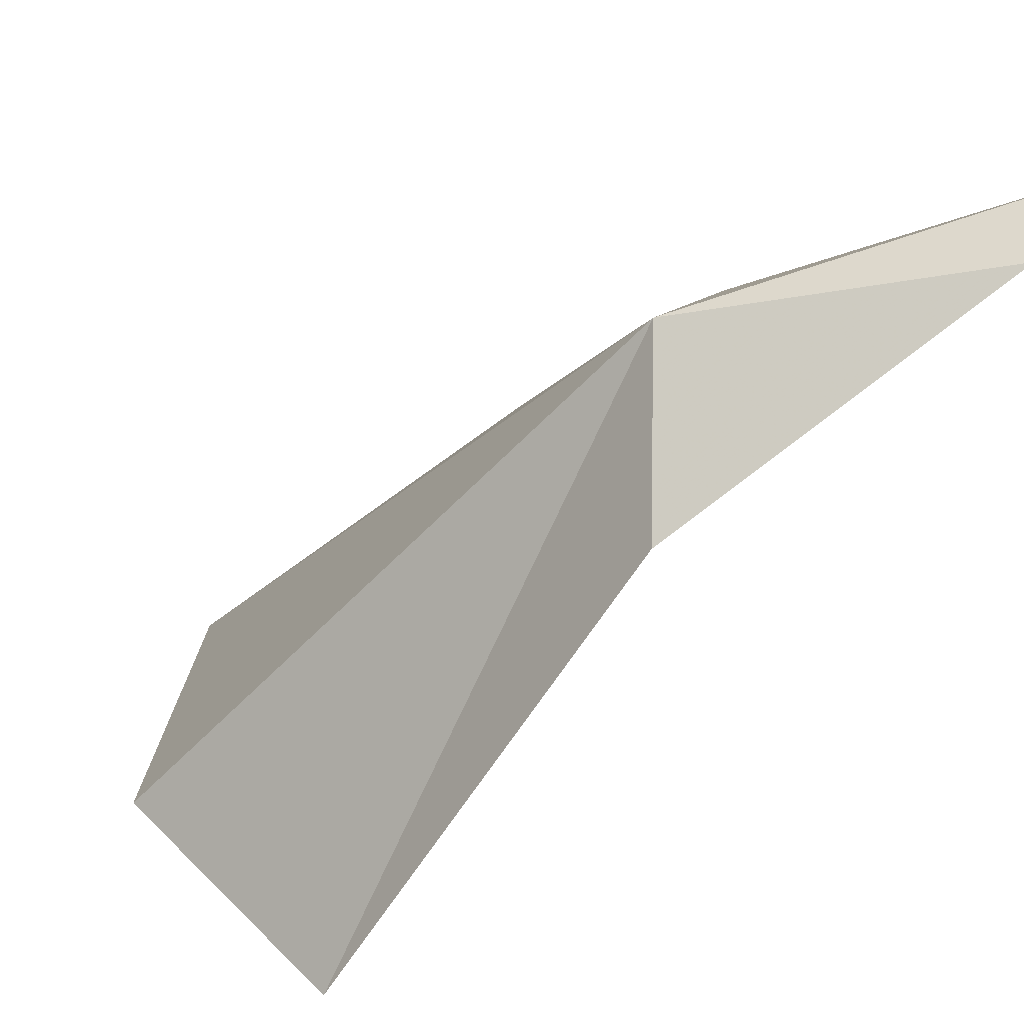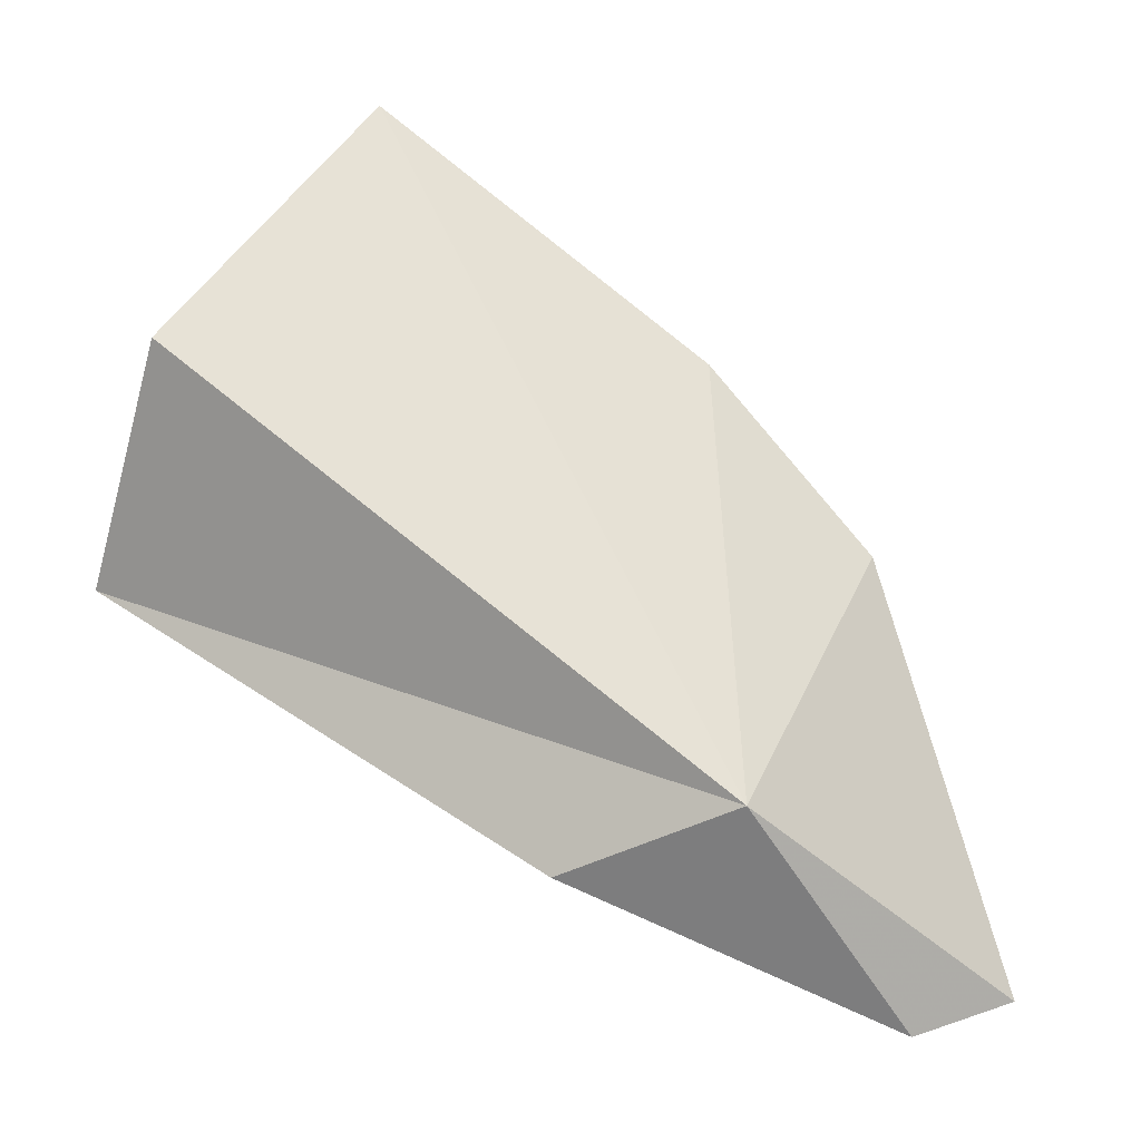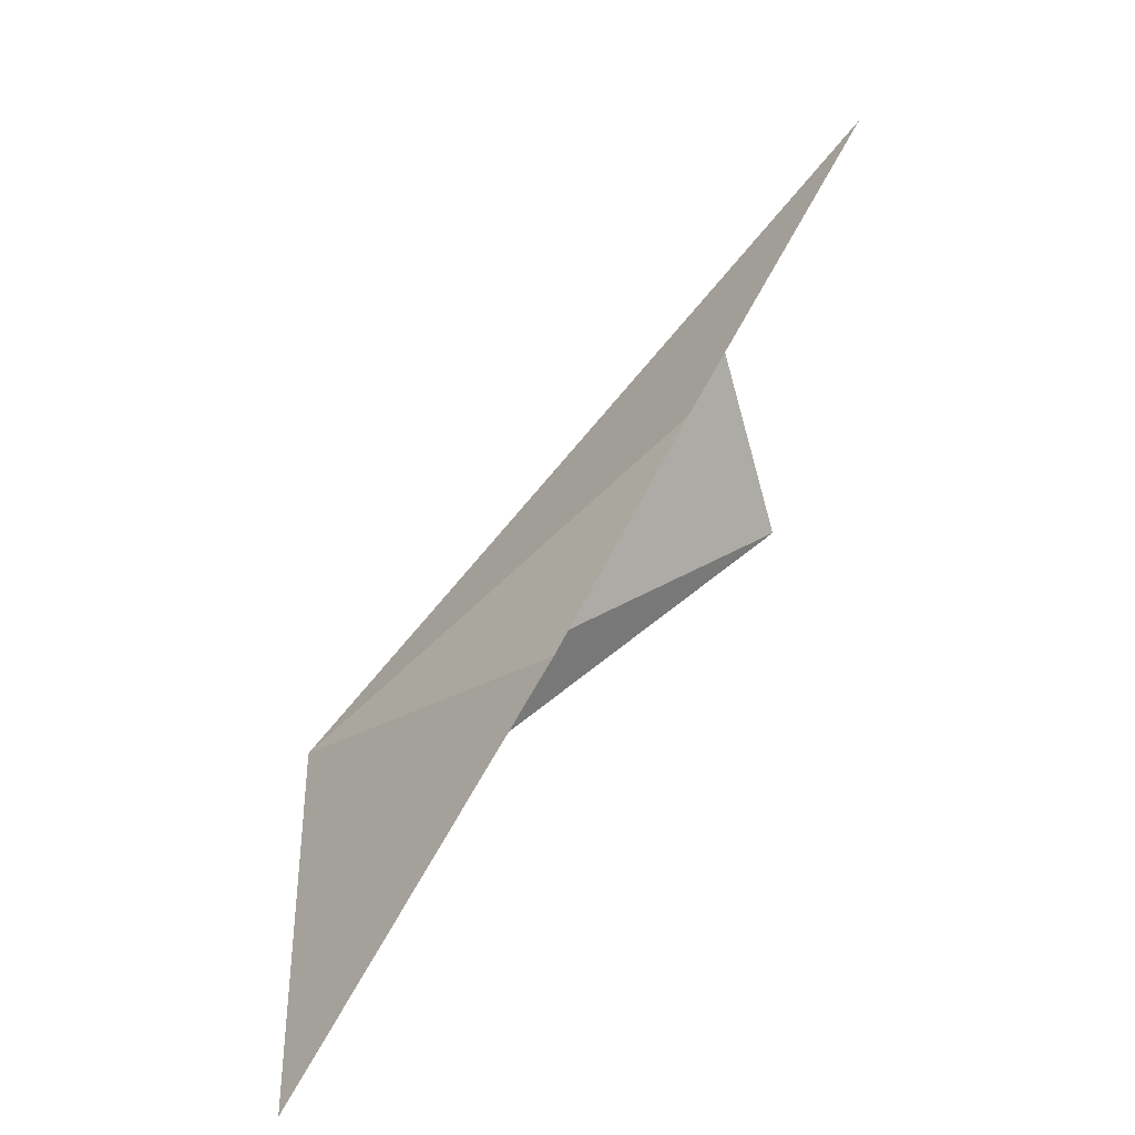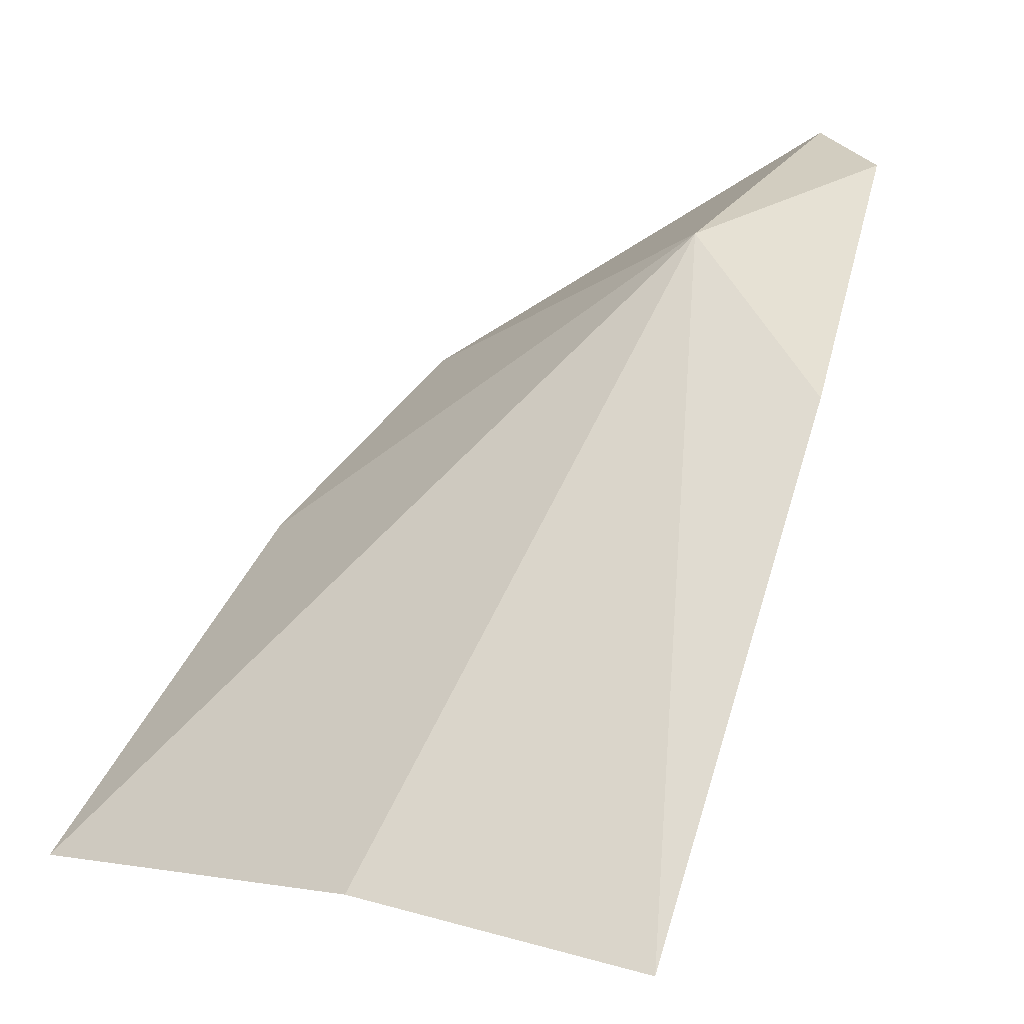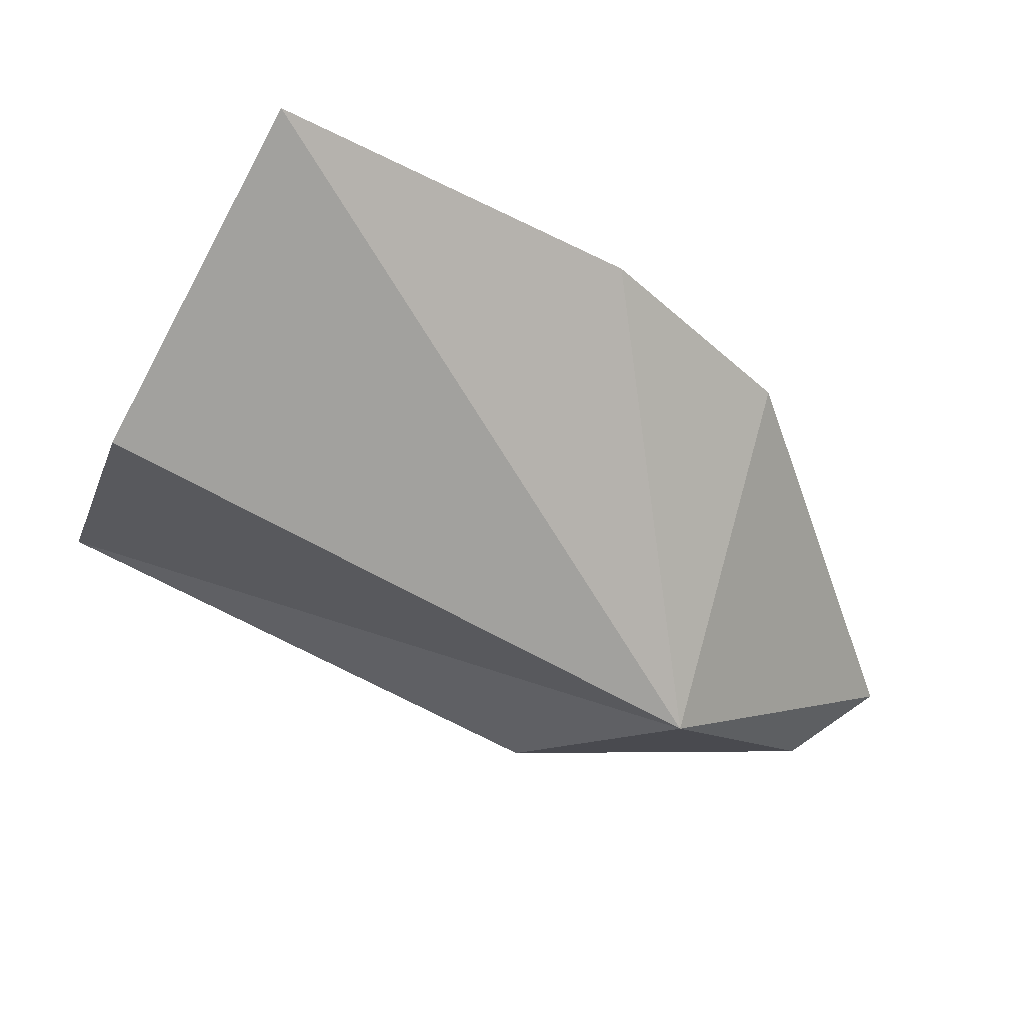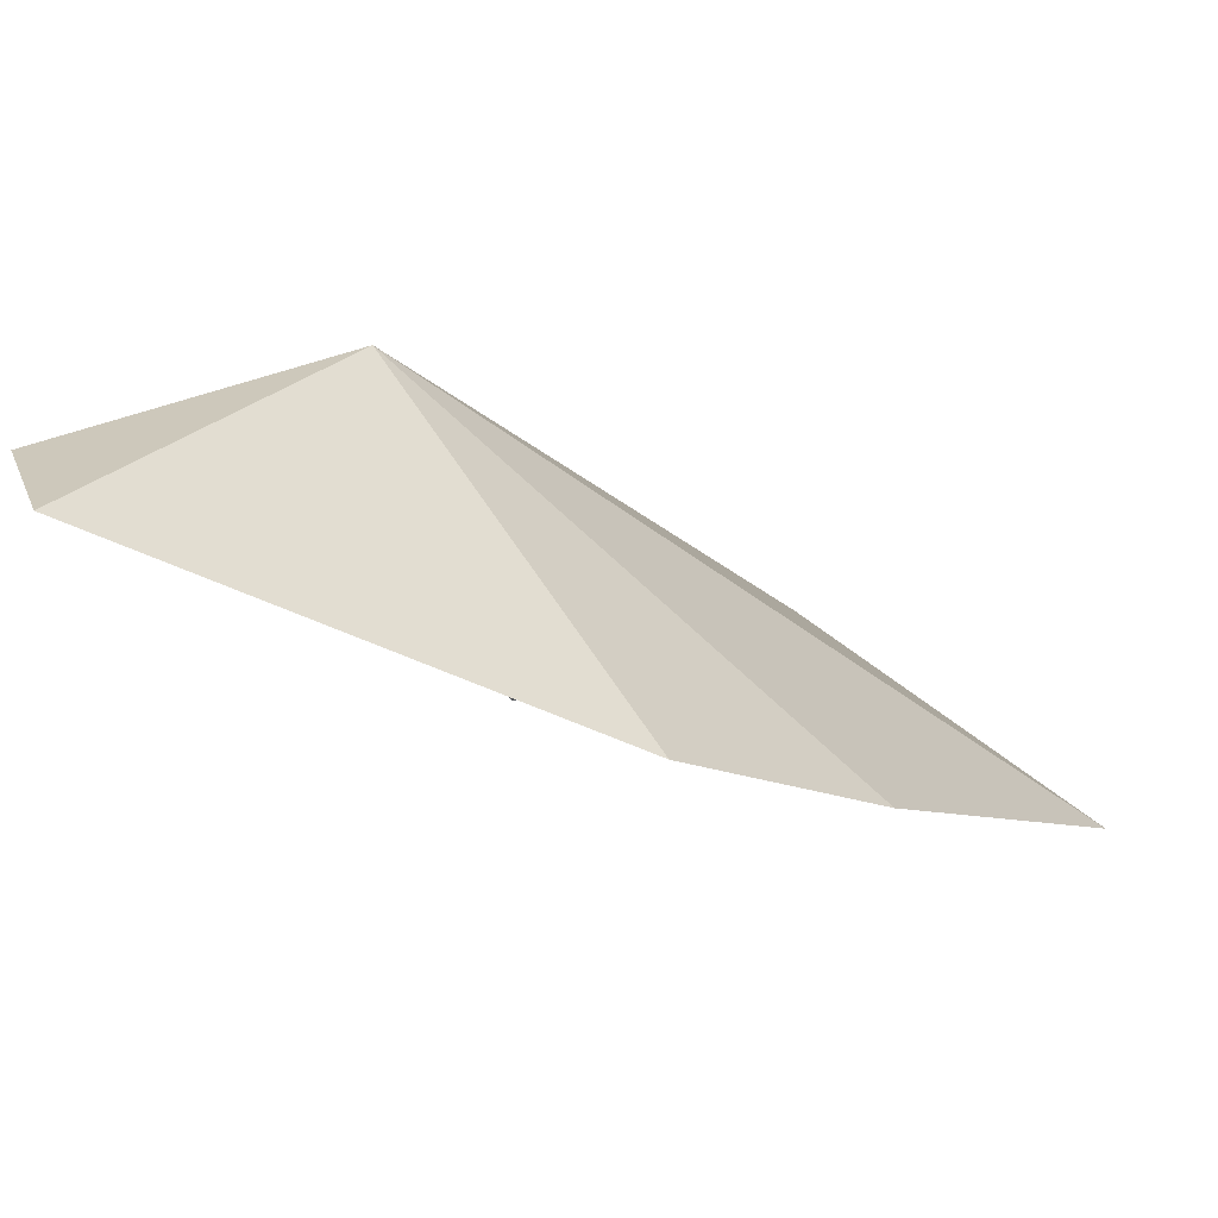
<metadata>
{"format":"obj","ext":"obj","renderer":"f3d","projection":"perspective","resolution":1024,"background":"white","views":[{"elev":29.2,"azim":-51.0,"up":"+Z"},{"elev":14.1,"azim":-43.5,"up":"+Y"},{"elev":9.9,"azim":70.7,"up":"+Y"},{"elev":6.9,"azim":-106.7,"up":"+Z"},{"elev":59.4,"azim":-51.2,"up":"+Y"},{"elev":39.4,"azim":79.2,"up":"+Z"}]}
</metadata>
<code>
v 89 42.09 65.07
v 95 44.85 62.63
v 94.14 37.65 66.87
v 89.67 52.92 55.09
v 93.5 48.27 59.84
v 87.07 40.62 62.44
v 83.8 44.59 54.03
v 92.07 37.42 66.24
v 84.18 49.29 55.56
f 1 3 2
f 1 5 4
f 1 2 5
f 1 7 6
f 1 8 3
f 1 6 8
f 1 4 9
f 1 9 7

</code>
